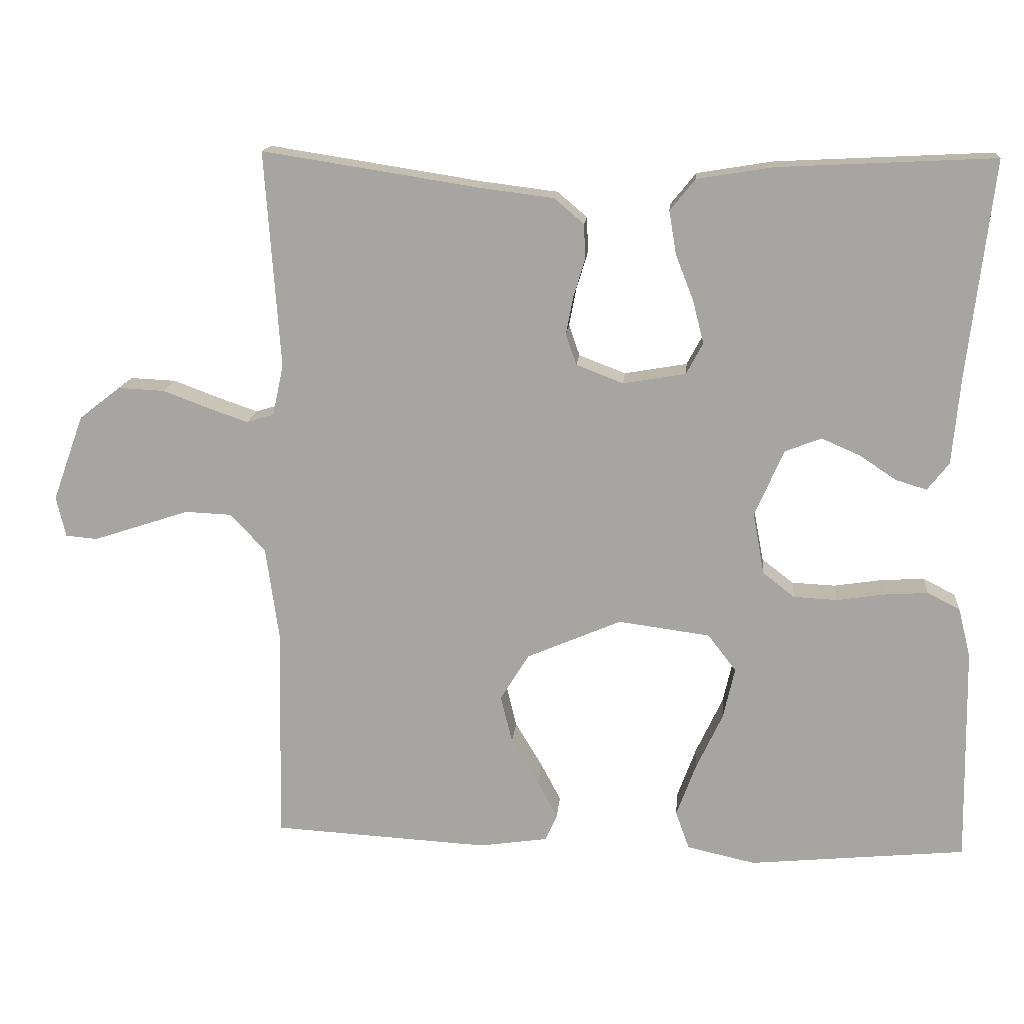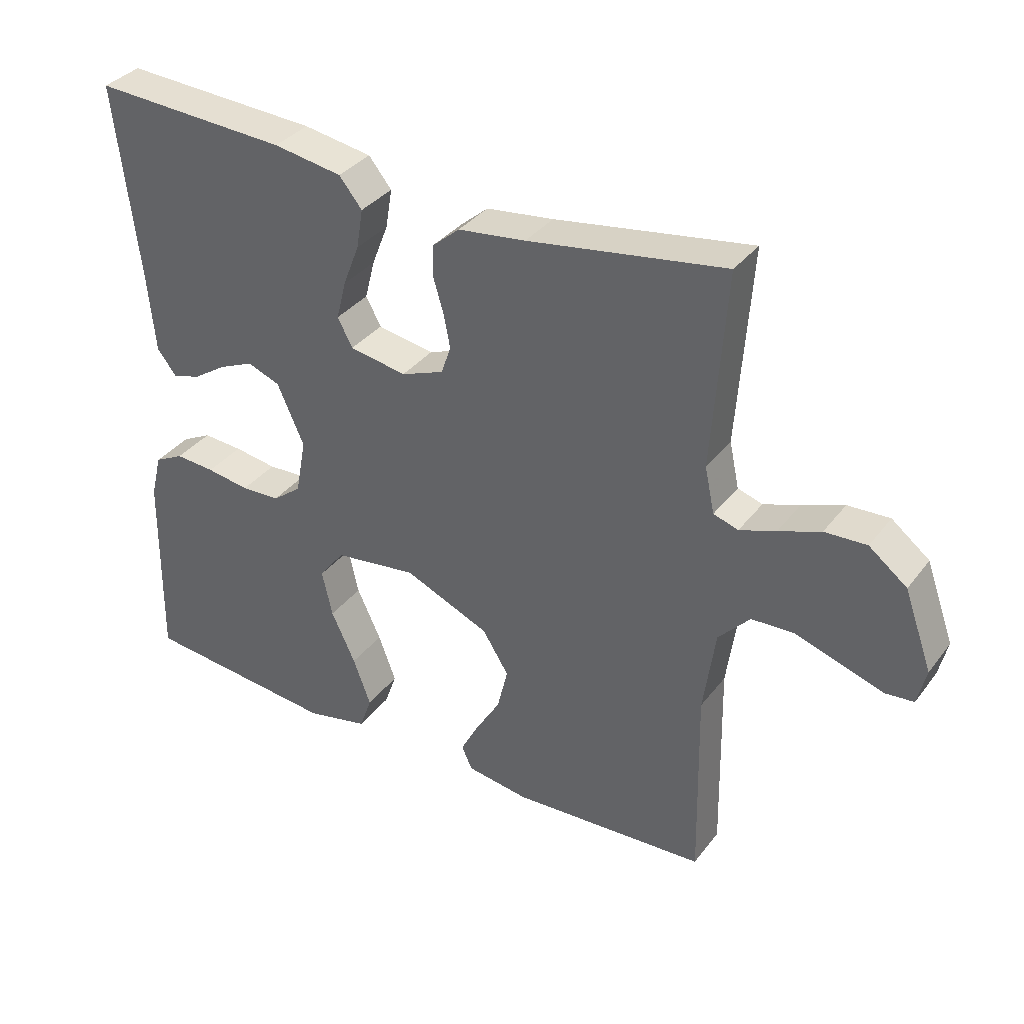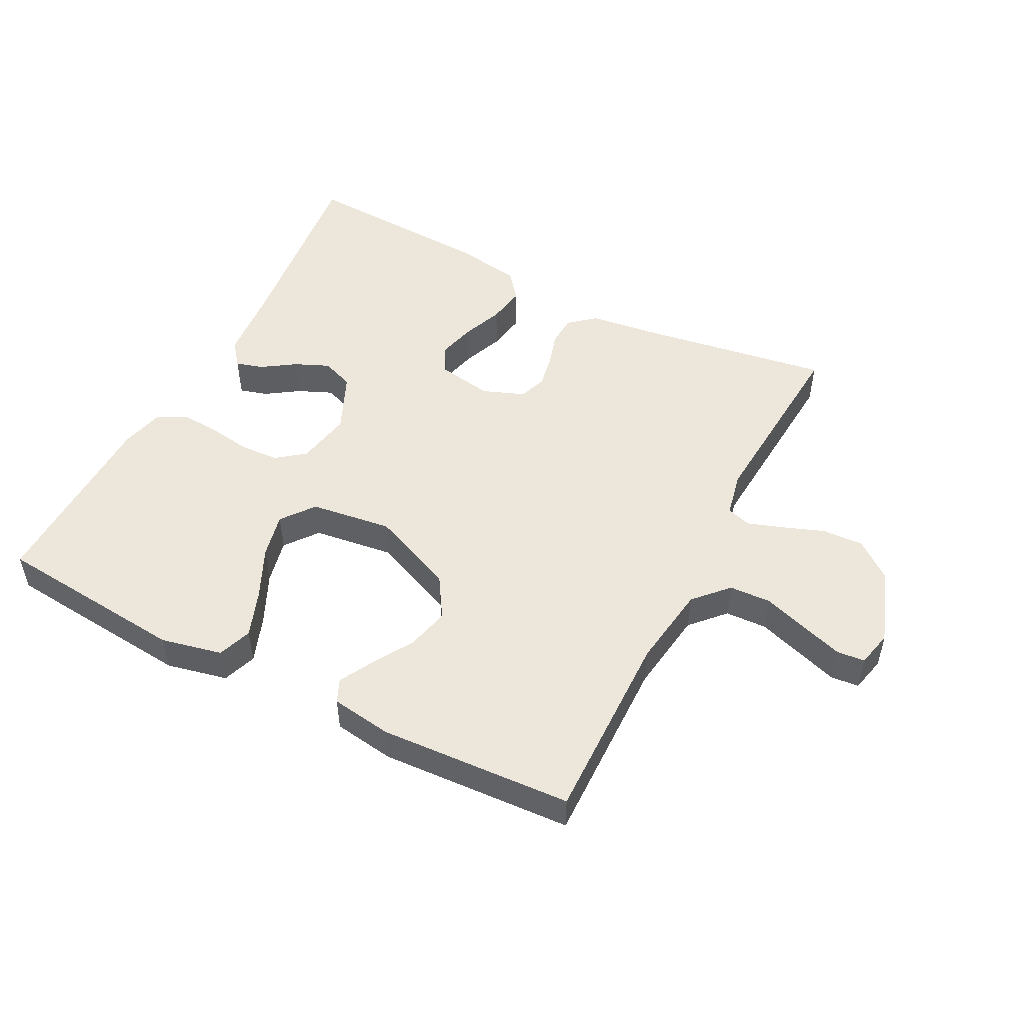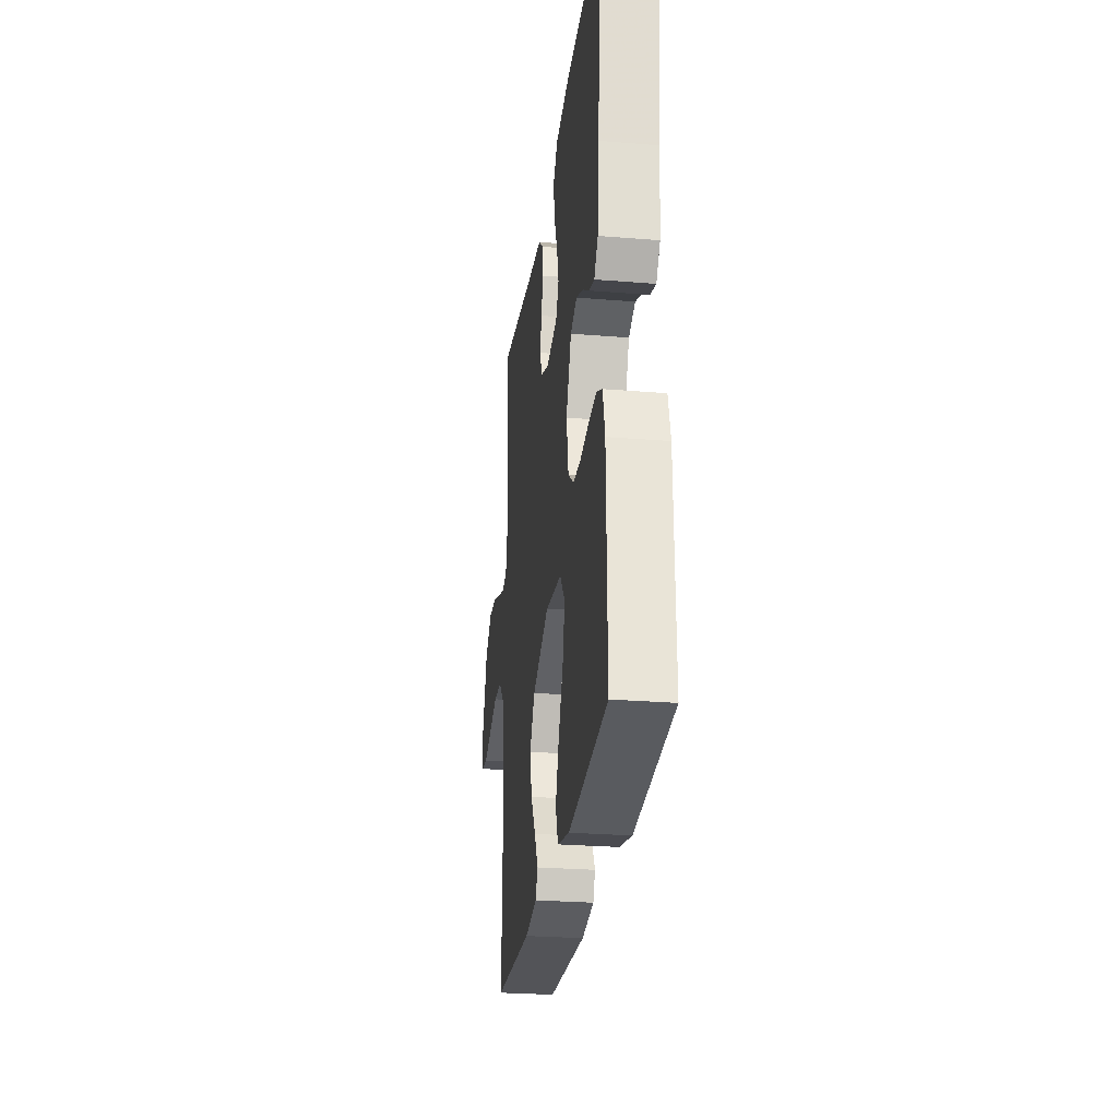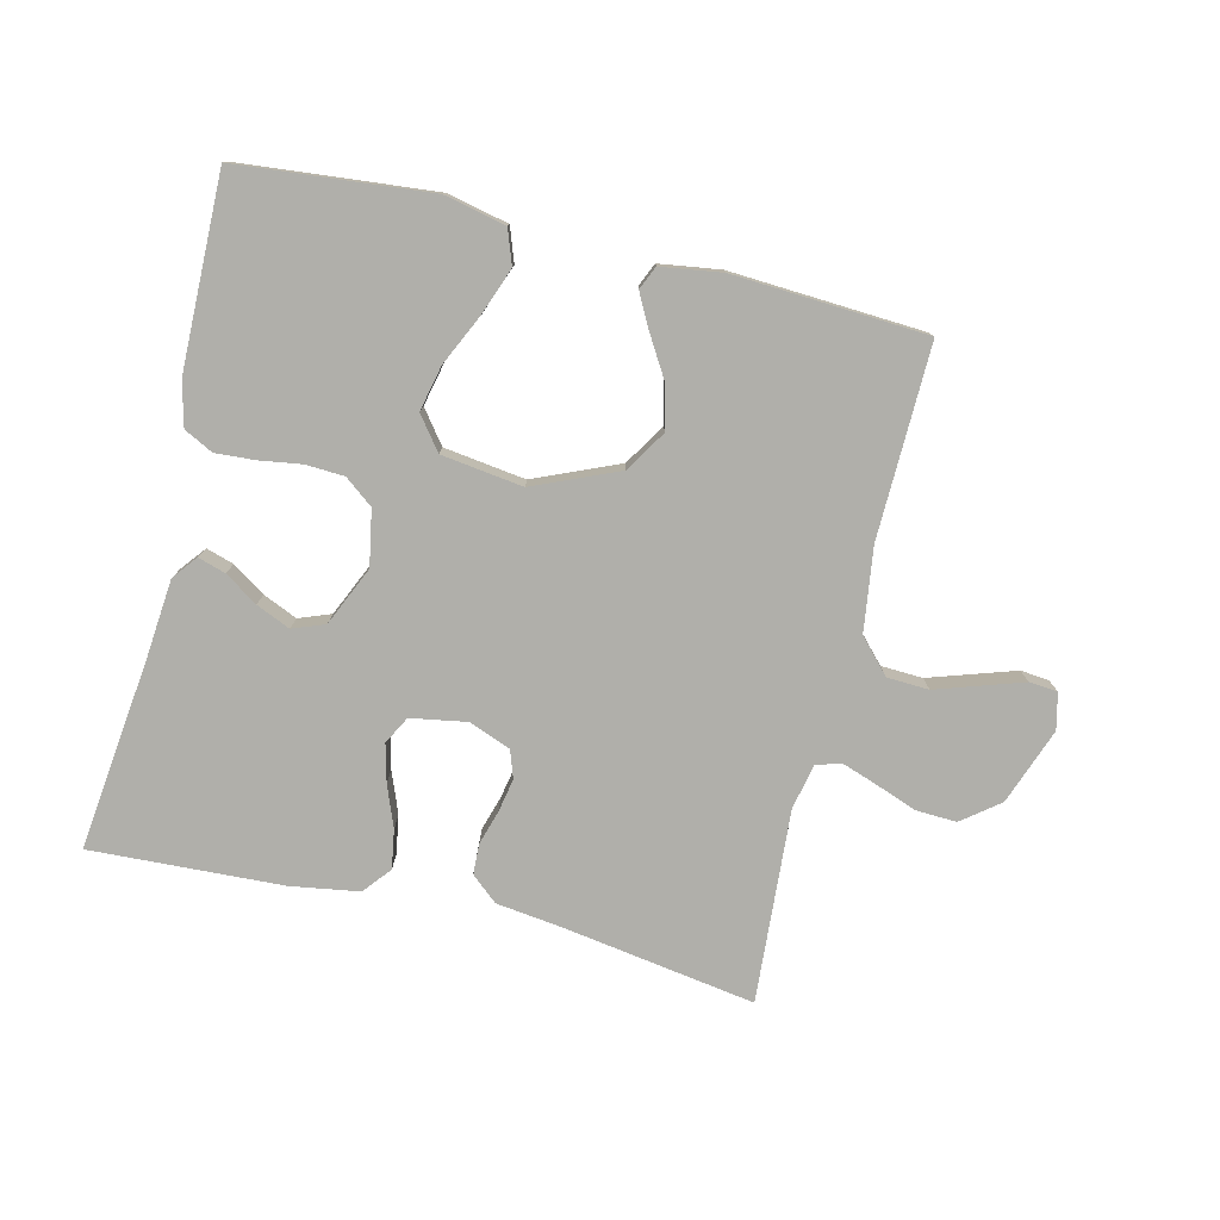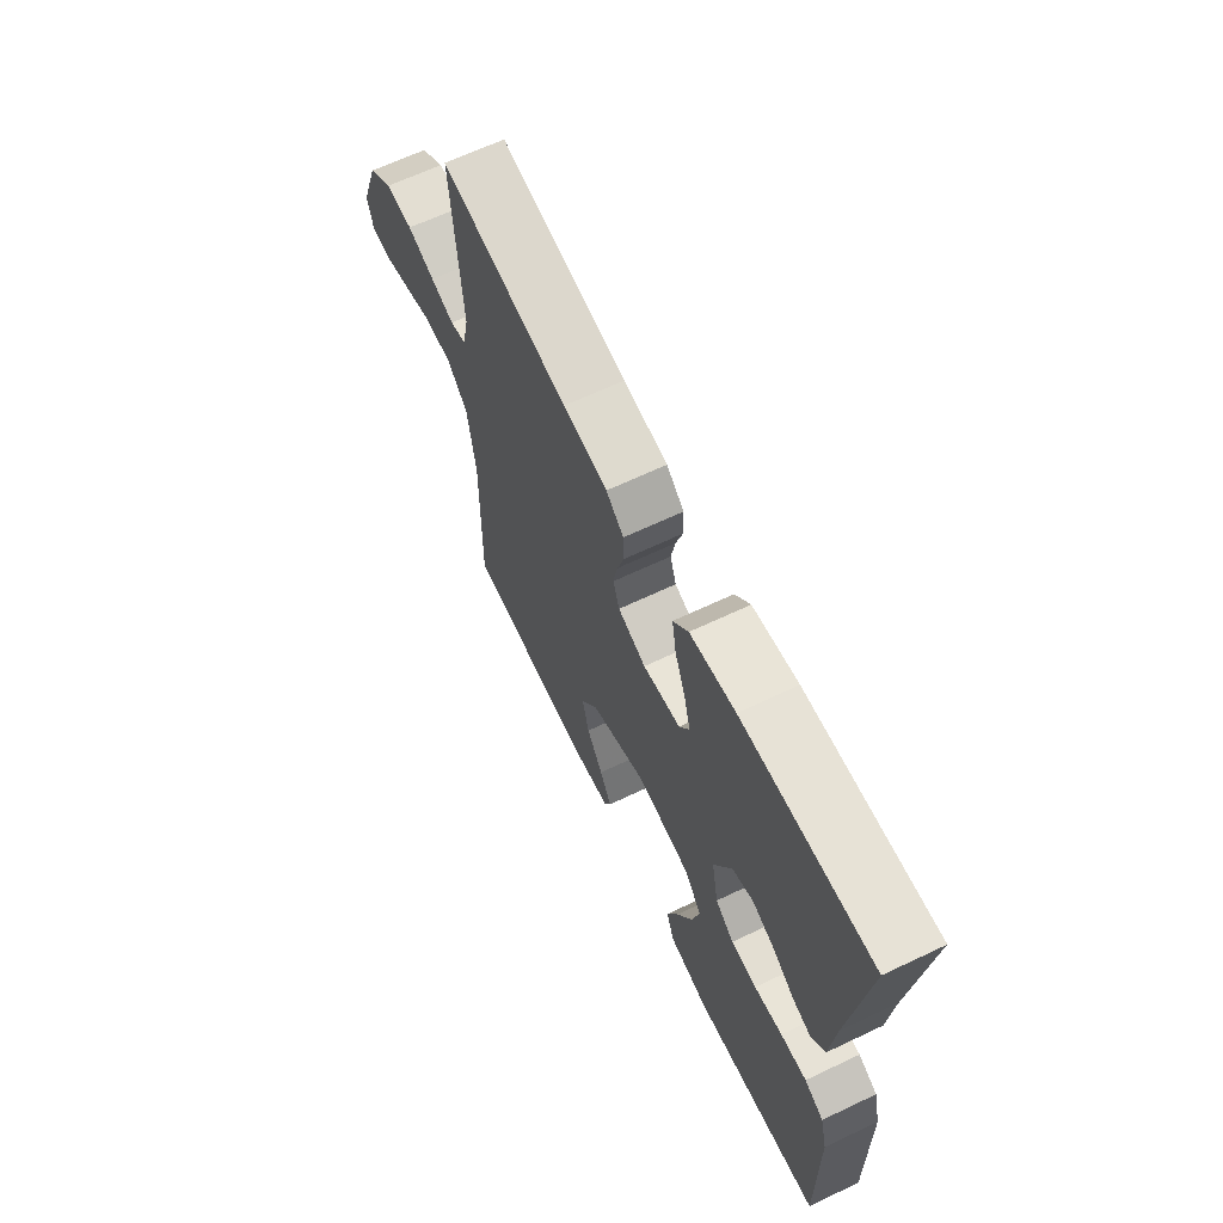
<metadata>
{"format":"obj","ext":"obj","renderer":"f3d","projection":"perspective","resolution":1024,"background":"white","views":[{"elev":15.1,"azim":5.1,"up":"+Z"},{"elev":35.3,"azim":-147.9,"up":"+Z"},{"elev":50.3,"azim":-152.7,"up":"+Y"},{"elev":-26.7,"azim":82.7,"up":"+Z"},{"elev":-78.0,"azim":166.4,"up":"+Y"},{"elev":65.4,"azim":64.5,"up":"+Z"}]}
</metadata>
<code>
v -0.5 0.07 0.5
v -0.2 0.07 0.453
v -0.097 0.07 0.44
v -0.056 0.07 0.405
v -0.054 0.07 0.357
v -0.07 0.07 0.304
v -0.08 0.07 0.252
v -0.065 0.07 0.209
v 0 0.07 0.184
v 0.087 0.07 0.199
v 0.11 0.07 0.242
v 0.095 0.07 0.301
v 0.07 0.07 0.365
v 0.06 0.07 0.425
v 0.095 0.07 0.468
v 0.2 0.07 0.485
v 0.5 0.07 0.5
v 0.465 0.07 0.2
v 0.454 0.07 0.079
v 0.424 0.07 0.041
v 0.381 0.07 0.054
v 0.33 0.07 0.088
v 0.277 0.07 0.111
v 0.227 0.07 0.092
v 0.186 0.07 0
v 0.202 0.07 -0.086
v 0.246 0.07 -0.12
v 0.306 0.07 -0.123
v 0.372 0.07 -0.113
v 0.433 0.07 -0.109
v 0.478 0.07 -0.132
v 0.495 0.07 -0.2
v 0.5 0.07 -0.5
v 0.2 0.07 -0.529
v 0.105 0.07 -0.508
v 0.086 0.07 -0.455
v 0.113 0.07 -0.382
v 0.15 0.07 -0.303
v 0.166 0.07 -0.232
v 0.127 0.07 -0.181
v 0 0.07 -0.164
v -0.131 0.07 -0.22
v -0.171 0.07 -0.284
v -0.155 0.07 -0.351
v -0.117 0.07 -0.414
v -0.089 0.07 -0.467
v -0.105 0.07 -0.503
v -0.2 0.07 -0.517
v -0.5 0.07 -0.5
v -0.494 0.07 -0.2
v -0.512 0.07 -0.071
v -0.56 0.07 -0.019
v -0.625 0.07 -0.016
v -0.695 0.07 -0.039
v -0.759 0.07 -0.06
v -0.803 0.07 -0.056
v -0.816 0.07 0
v -0.773 0.07 0.119
v -0.715 0.07 0.164
v -0.651 0.07 0.161
v -0.587 0.07 0.137
v -0.532 0.07 0.118
v -0.494 0.07 0.13
v -0.479 0.07 0.2
v -0.5 0 0.5
v -0.2 0 0.453
v -0.097 0 0.44
v -0.056 0 0.405
v -0.054 0 0.357
v -0.07 0 0.304
v -0.08 0 0.252
v -0.065 0 0.209
v 0 0 0.184
v 0.087 0 0.199
v 0.11 0 0.242
v 0.095 0 0.301
v 0.07 0 0.365
v 0.06 0 0.425
v 0.095 0 0.468
v 0.2 0 0.485
v 0.5 0 0.5
v 0.465 0 0.2
v 0.454 0 0.079
v 0.424 0 0.041
v 0.381 0 0.054
v 0.33 0 0.088
v 0.277 0 0.111
v 0.227 0 0.092
v 0.186 0 0
v 0.202 0 -0.086
v 0.246 0 -0.12
v 0.306 0 -0.123
v 0.372 0 -0.113
v 0.433 0 -0.109
v 0.478 0 -0.132
v 0.495 0 -0.2
v 0.5 0 -0.5
v 0.2 0 -0.529
v 0.105 0 -0.508
v 0.086 0 -0.455
v 0.113 0 -0.382
v 0.15 0 -0.303
v 0.166 0 -0.232
v 0.127 0 -0.181
v 0 0 -0.164
v -0.131 0 -0.22
v -0.171 0 -0.284
v -0.155 0 -0.351
v -0.117 0 -0.414
v -0.089 0 -0.467
v -0.105 0 -0.503
v -0.2 0 -0.517
v -0.5 0 -0.5
v -0.494 0 -0.2
v -0.512 0 -0.071
v -0.56 0 -0.019
v -0.625 0 -0.016
v -0.695 0 -0.039
v -0.759 0 -0.06
v -0.803 0 -0.056
v -0.816 0 0
v -0.773 0 0.119
v -0.715 0 0.164
v -0.651 0 0.161
v -0.587 0 0.137
v -0.532 0 0.118
v -0.494 0 0.13
v -0.479 0 0.2
f 58 59 60 61
f 58 61 62
f 57 58 62
f 56 57 62 63
f 53 54 55 56
f 47 48 49 50
f 47 50 51
f 44 45 46 47
f 44 47 51 52
f 35 36 37 38
f 35 38 39
f 34 35 39
f 33 34 39
f 32 33 39 40
f 28 29 30 31
f 27 28 31 32
f 19 20 21 22
f 18 19 22 23
f 17 18 23 24
f 15 16 17 24
f 12 13 14 15
f 11 12 15 24
f 3 4 5 6
f 2 3 6 7
f 64 1 2 7
f 63 64 7 8
f 53 56 63 8
f 52 53 8 9
f 43 44 52
f 42 43 52 9
f 41 42 9 10
f 27 32 40 41
f 26 27 41
f 25 26 41 10
f 10 11 24 25
f 125 124 123 122
f 126 125 122
f 126 122 121
f 127 126 121 120
f 120 119 118 117
f 114 113 112 111
f 115 114 111
f 111 110 109 108
f 116 115 111 108
f 102 101 100 99
f 103 102 99
f 103 99 98
f 103 98 97
f 104 103 97 96
f 95 94 93 92
f 96 95 92 91
f 86 85 84 83
f 87 86 83 82
f 88 87 82 81
f 88 81 80 79
f 79 78 77 76
f 88 79 76 75
f 70 69 68 67
f 71 70 67 66
f 71 66 65 128
f 72 71 128 127
f 72 127 120 117
f 73 72 117 116
f 116 108 107
f 73 116 107 106
f 74 73 106 105
f 105 104 96 91
f 105 91 90
f 74 105 90 89
f 89 88 75 74
f 1 65 66 2
f 2 66 67 3
f 3 67 68 4
f 4 68 69 5
f 5 69 70 6
f 6 70 71 7
f 7 71 72 8
f 8 72 73 9
f 9 73 74 10
f 10 74 75 11
f 11 75 76 12
f 12 76 77 13
f 13 77 78 14
f 14 78 79 15
f 15 79 80 16
f 16 80 81 17
f 17 81 82 18
f 18 82 83 19
f 19 83 84 20
f 20 84 85 21
f 21 85 86 22
f 22 86 87 23
f 23 87 88 24
f 24 88 89 25
f 25 89 90 26
f 26 90 91 27
f 27 91 92 28
f 28 92 93 29
f 29 93 94 30
f 30 94 95 31
f 31 95 96 32
f 32 96 97 33
f 33 97 98 34
f 34 98 99 35
f 35 99 100 36
f 36 100 101 37
f 37 101 102 38
f 38 102 103 39
f 39 103 104 40
f 40 104 105 41
f 41 105 106 42
f 42 106 107 43
f 43 107 108 44
f 44 108 109 45
f 45 109 110 46
f 46 110 111 47
f 47 111 112 48
f 48 112 113 49
f 49 113 114 50
f 50 114 115 51
f 51 115 116 52
f 52 116 117 53
f 53 117 118 54
f 54 118 119 55
f 55 119 120 56
f 56 120 121 57
f 57 121 122 58
f 58 122 123 59
f 59 123 124 60
f 60 124 125 61
f 61 125 126 62
f 62 126 127 63
f 63 127 128 64
f 64 128 65 1

</code>
